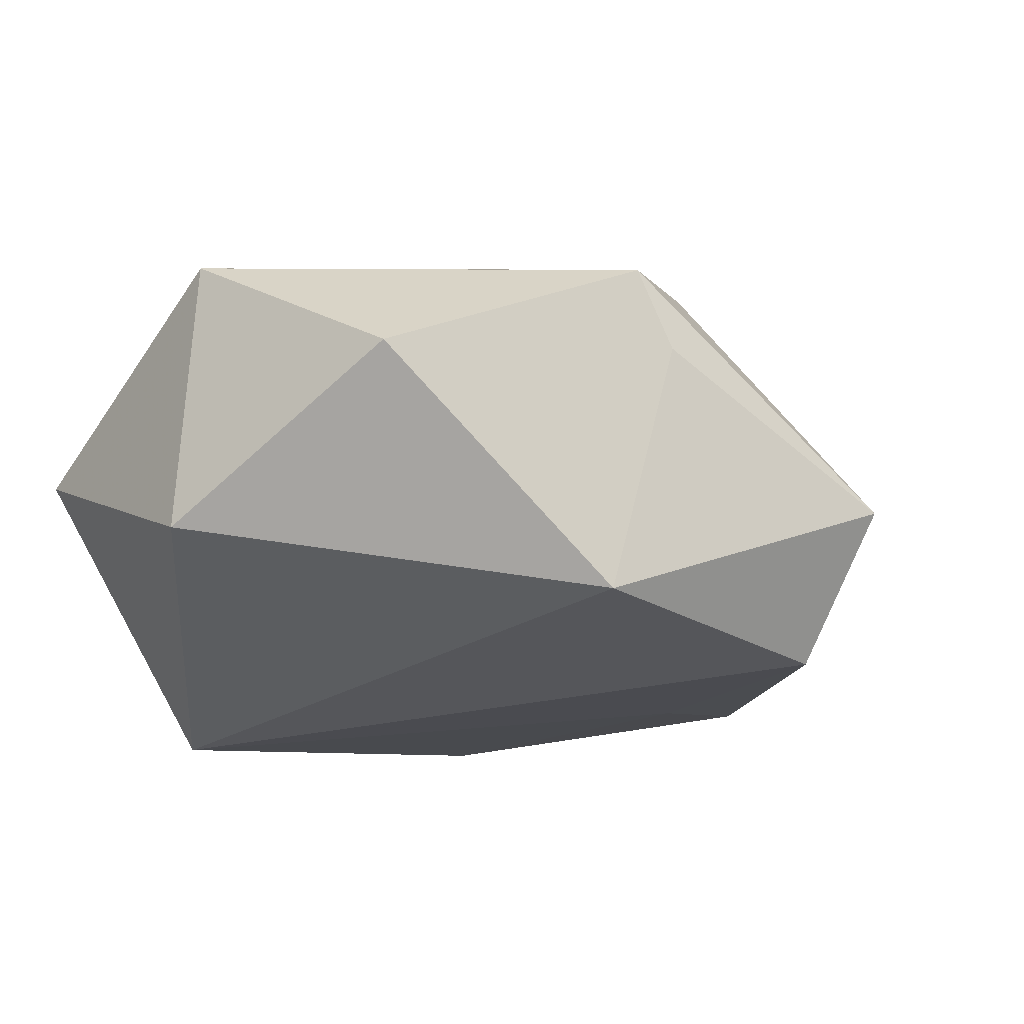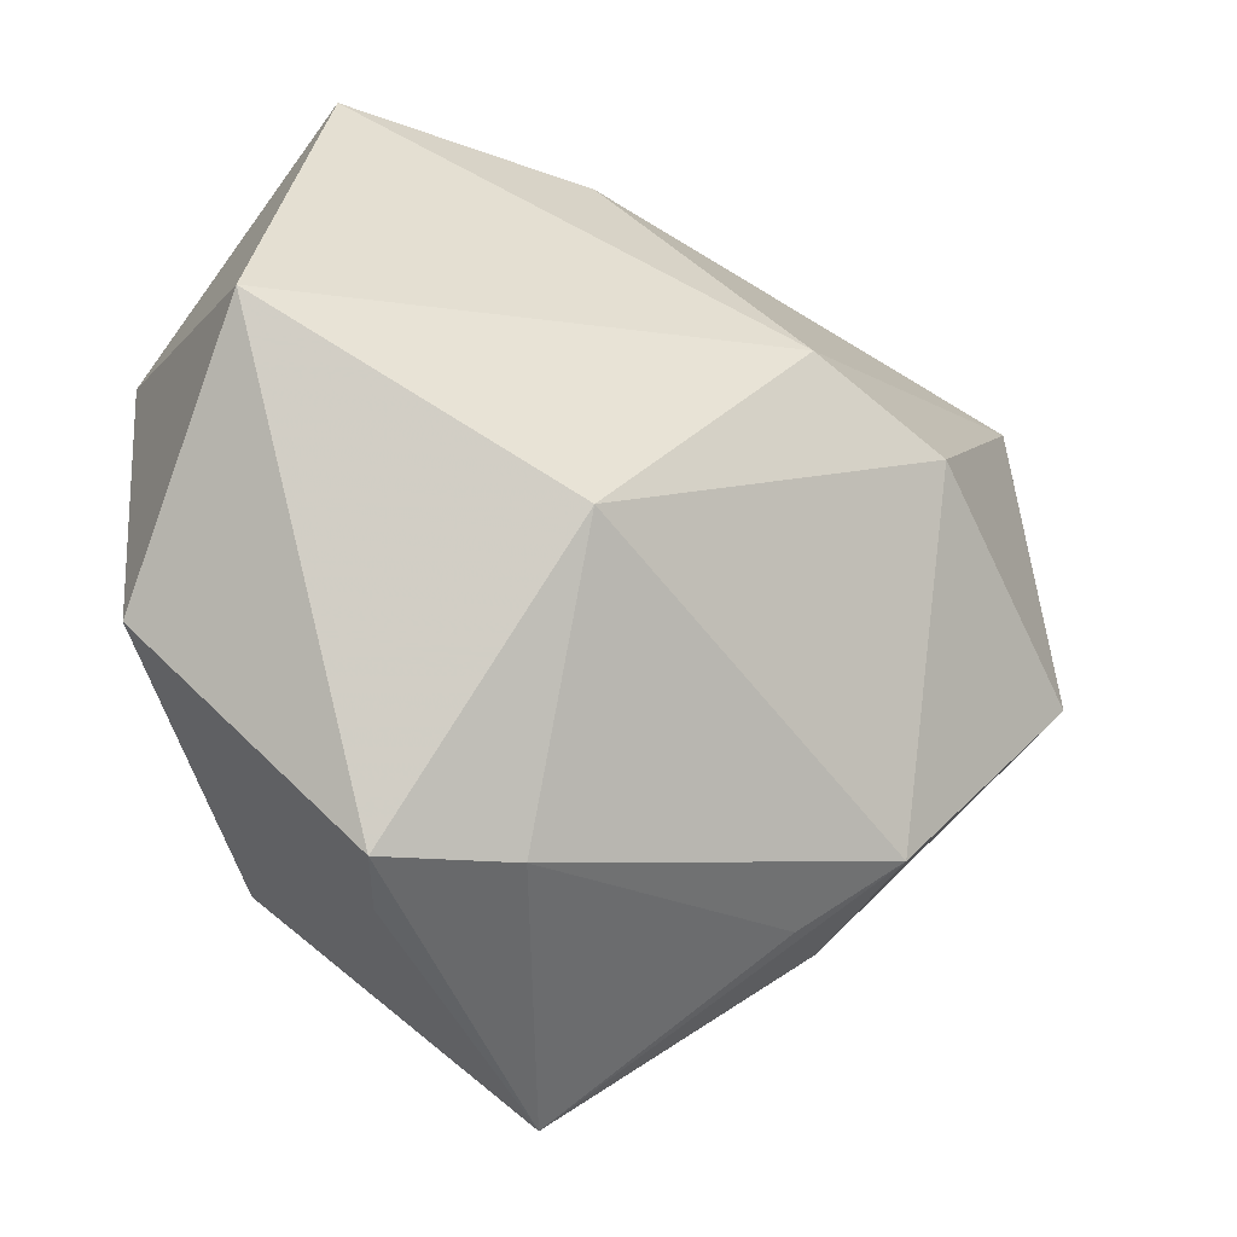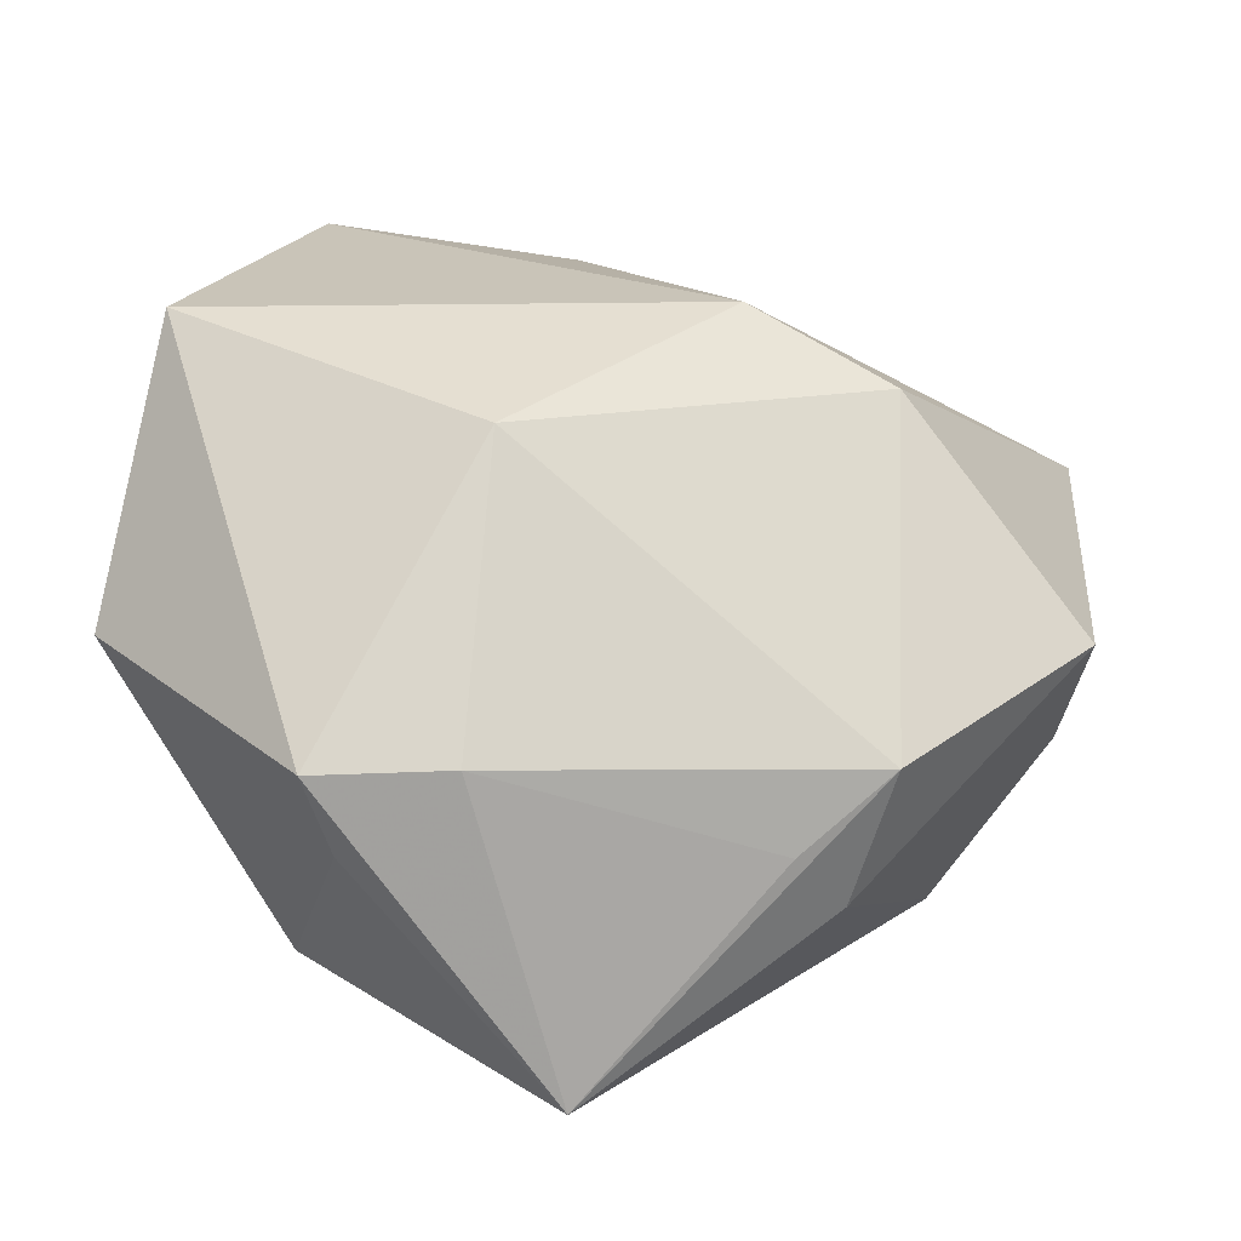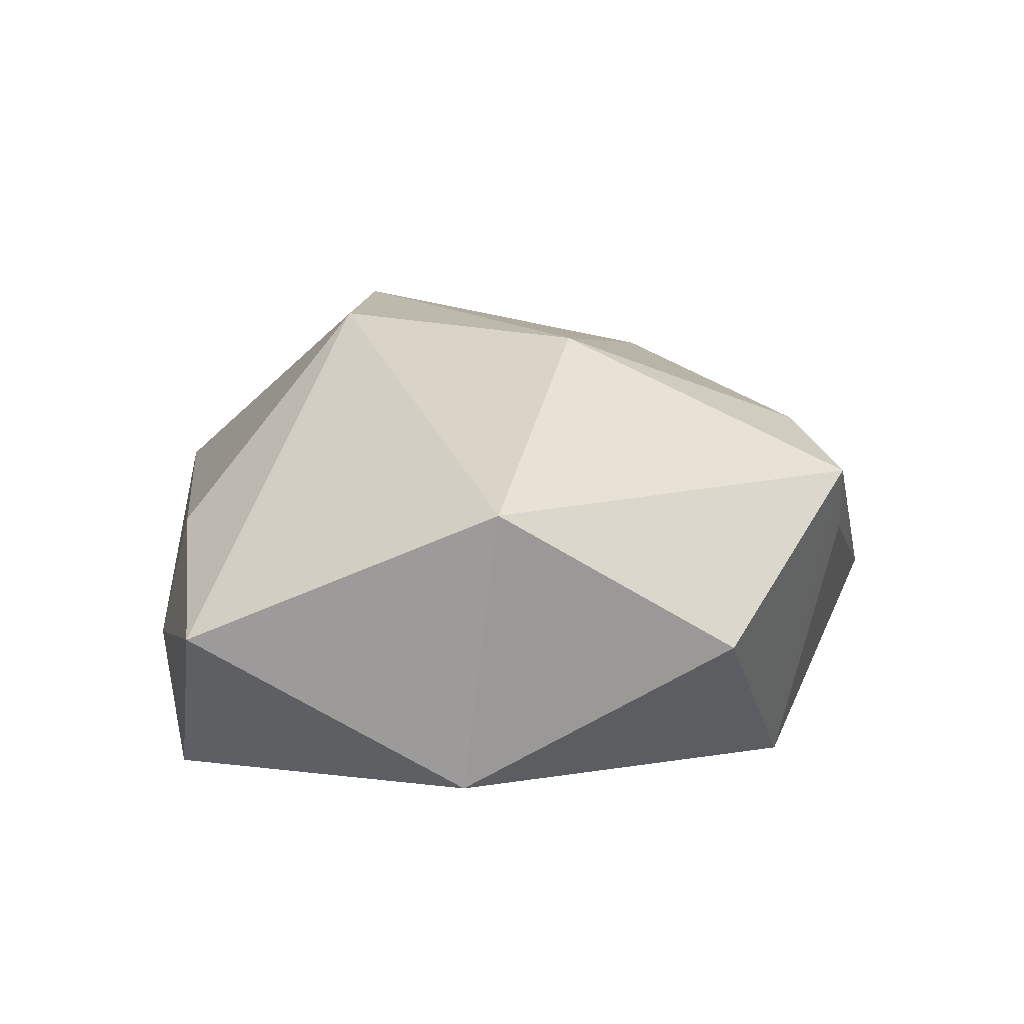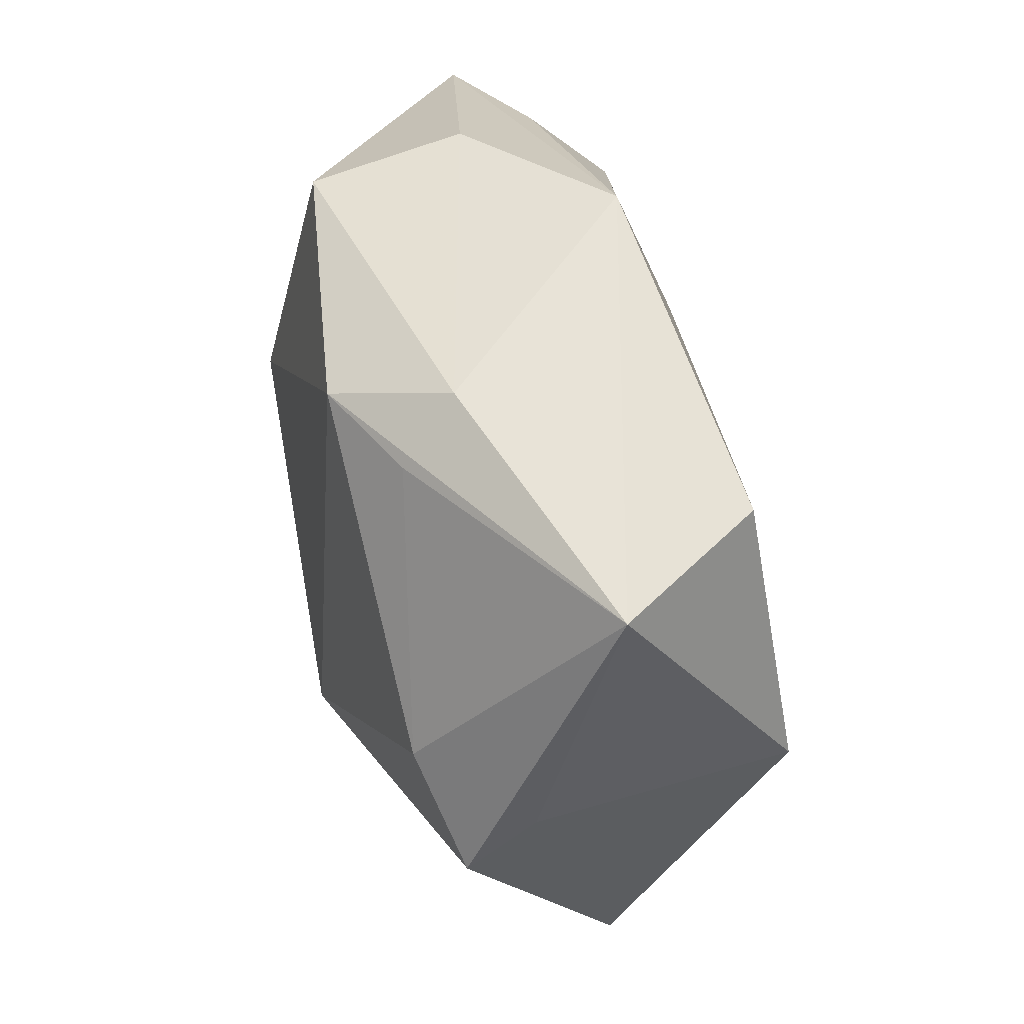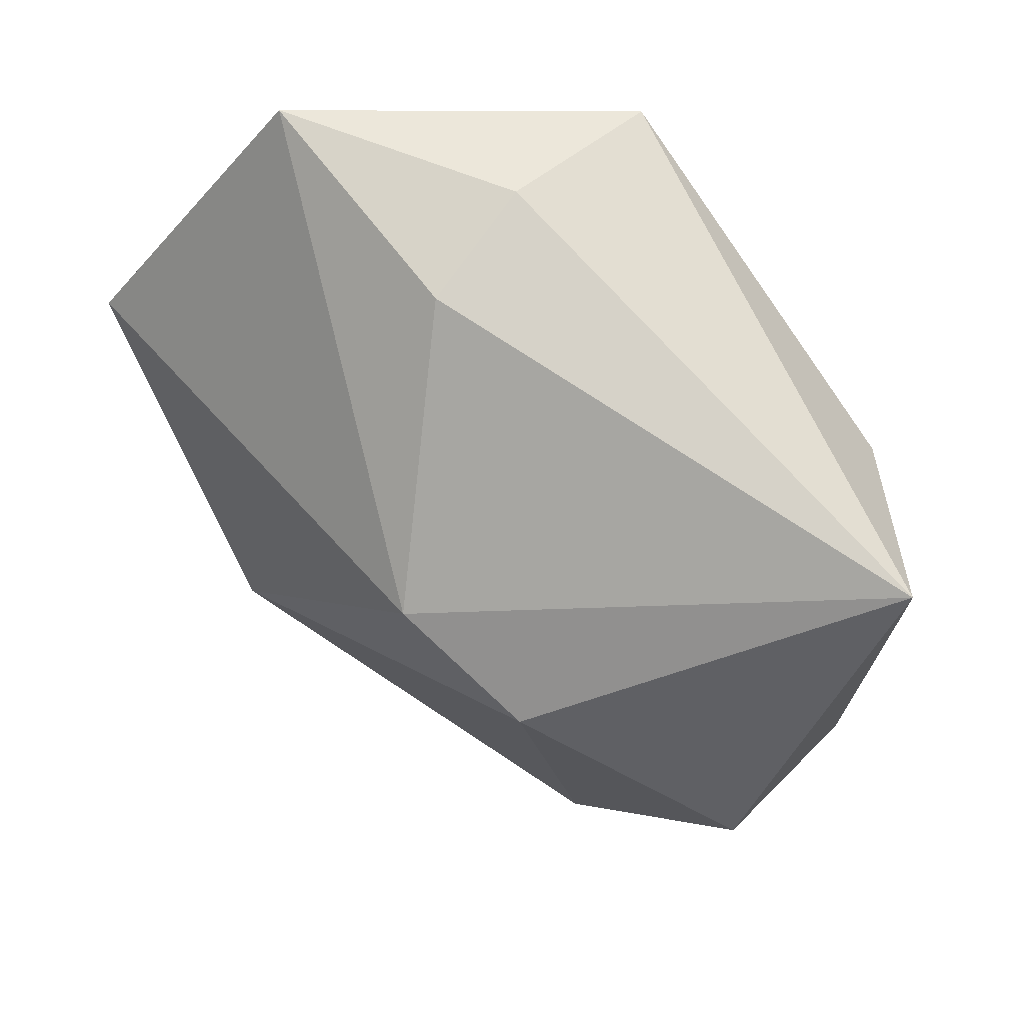
<metadata>
{"format":"obj","ext":"obj","renderer":"f3d","projection":"perspective","resolution":1024,"background":"white","views":[{"elev":-24.8,"azim":-63.9,"up":"+Z"},{"elev":-20.5,"azim":-29.0,"up":"+Y"},{"elev":-38.6,"azim":-12.1,"up":"+Y"},{"elev":17.7,"azim":-109.0,"up":"+Z"},{"elev":-77.0,"azim":101.6,"up":"+Y"},{"elev":58.7,"azim":38.9,"up":"+Y"}]}
</metadata>
<code>
v 0.02256 -0.0344 0.00418
v -0.003755 0.04214 -0.005823
v -0.04152 0.01694 -0.01351
v -0.04378 0.01372 0.01766
v -0.02383 -0.02854 -0.02256
v -8.149e-05 -0.05108 -0.008506
v 0.04437 -0.01002 0.01587
v 0.03705 -0.01852 -0.01609
v 0.02368 -0.01531 -0.01946
v -0.01438 -0.03352 0.01638
v 0.01606 -0.03456 0.01089
v -0.02784 -0.03402 0.01339
v -0.01448 -0.004772 0.02847
v 0.05092 0.02699 -0.0002582
v -0.02347 -0.03615 0.005064
v 0.03618 0.02062 -0.01607
v 0.02342 0.007868 0.02722
v 0.0446 0.01519 -0.008596
v 0.008511 0.01526 0.02798
v 0.0241 -0.02834 0.01743
v -0.003286 0.03855 0.007595
v -0.04628 -0.0122 0.0007405
v 0.04613 -0.00834 -0.0008169
v 0.005847 -0.03984 -0.02303
v -0.02854 0.04384 0.002239
v -0.001331 0.03996 -0.02375
f 2 14 26
f 21 14 2
f 3 4 25
f 2 26 25
f 25 26 3
f 25 21 2
f 22 4 3
f 16 26 14
f 1 6 8
f 6 11 10
f 18 14 8
f 8 16 18
f 18 16 14
f 9 16 8
f 26 16 9
f 3 26 5
f 5 22 3
f 14 21 19
f 19 17 14
f 19 25 4
f 21 25 19
f 19 4 13
f 13 17 19
f 14 17 7
f 6 10 12
f 22 5 12
f 4 22 12
f 13 4 12
f 12 10 13
f 26 9 24
f 24 5 26
f 24 9 8
f 8 6 24
f 6 5 24
f 20 7 17
f 20 17 13
f 1 7 20
f 13 10 20
f 20 10 11
f 20 11 6
f 6 1 20
f 23 1 8
f 23 7 1
f 8 14 23
f 14 7 23
f 15 5 6
f 6 12 15
f 15 12 5

</code>
